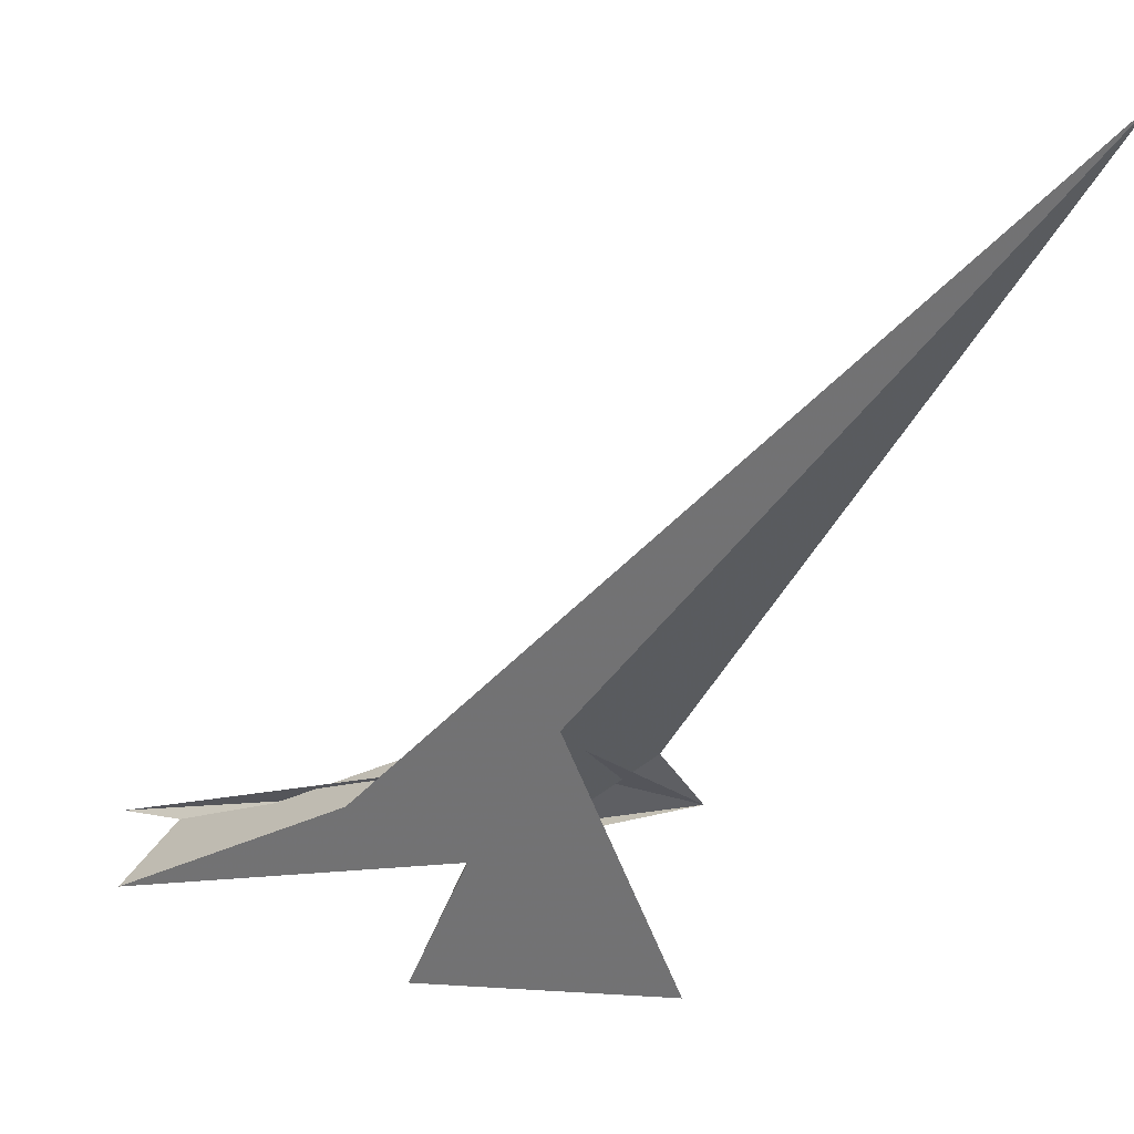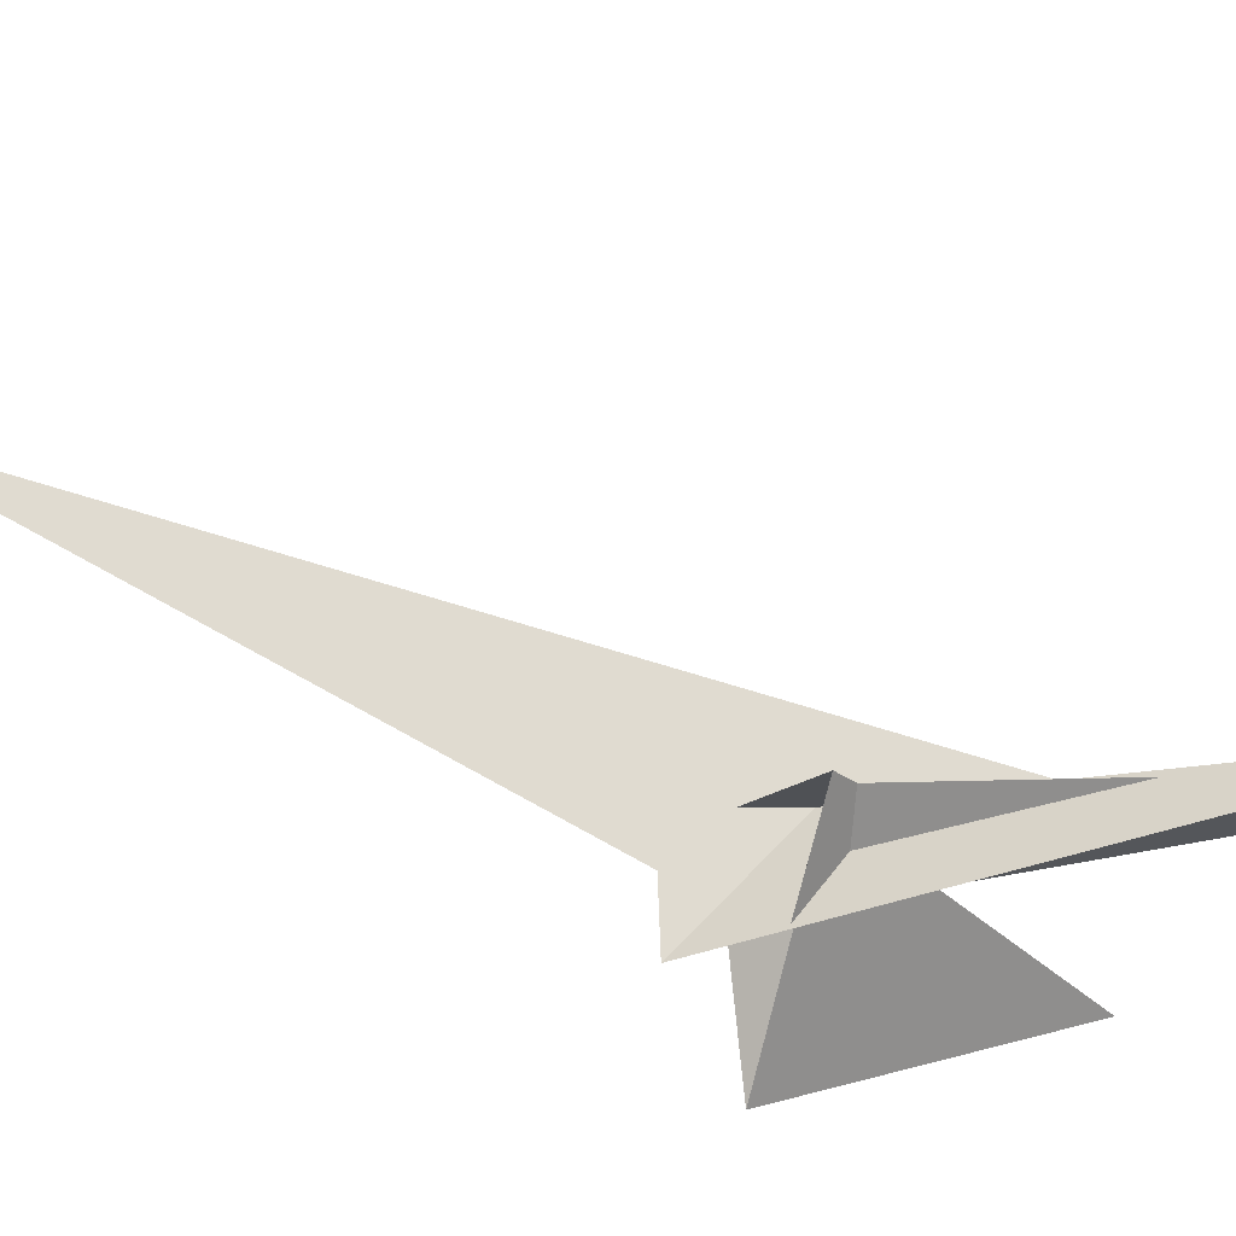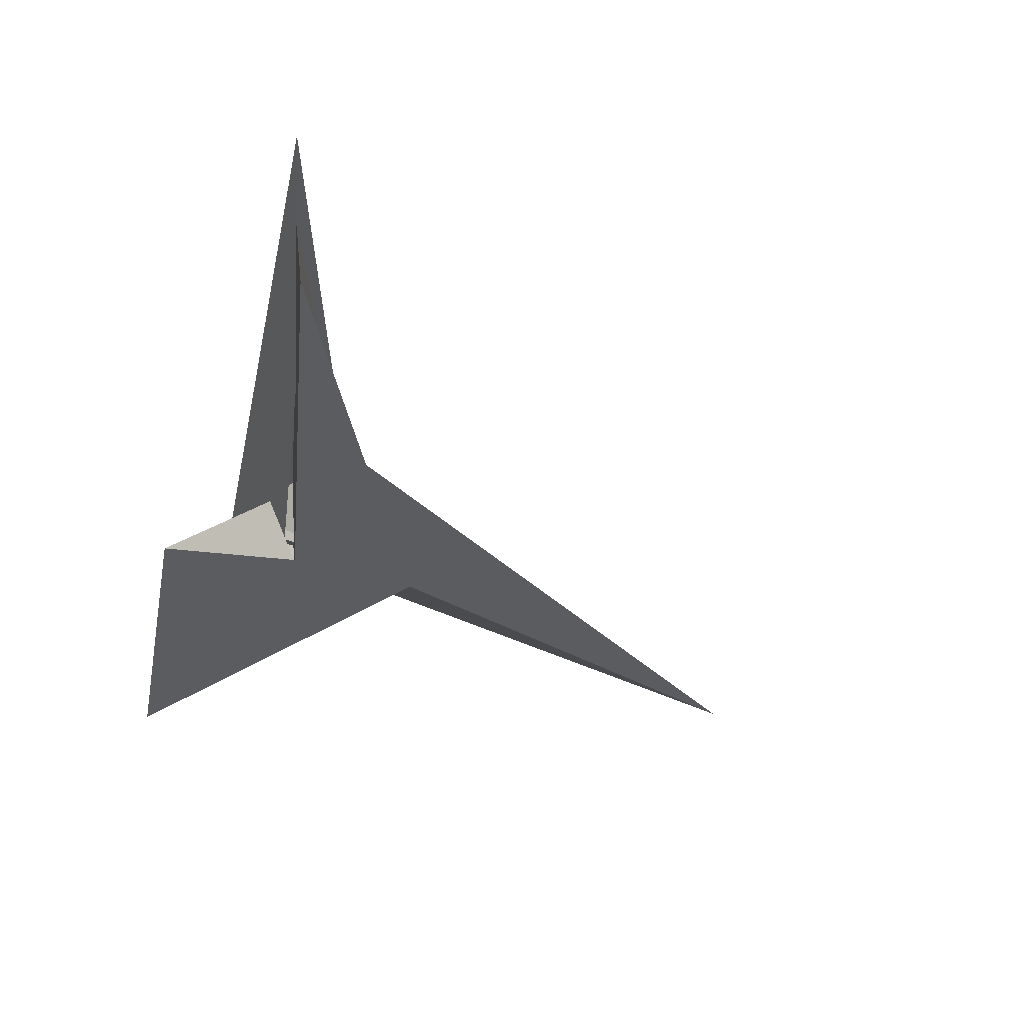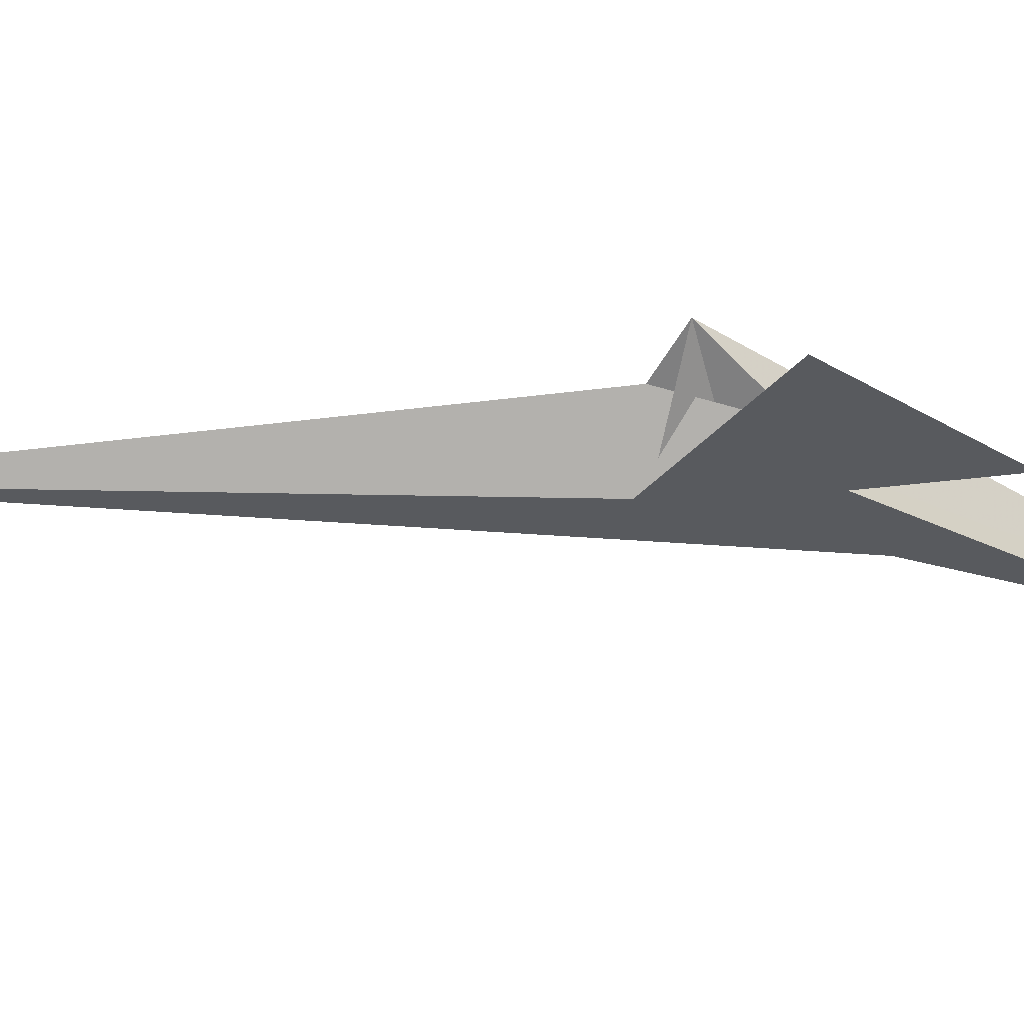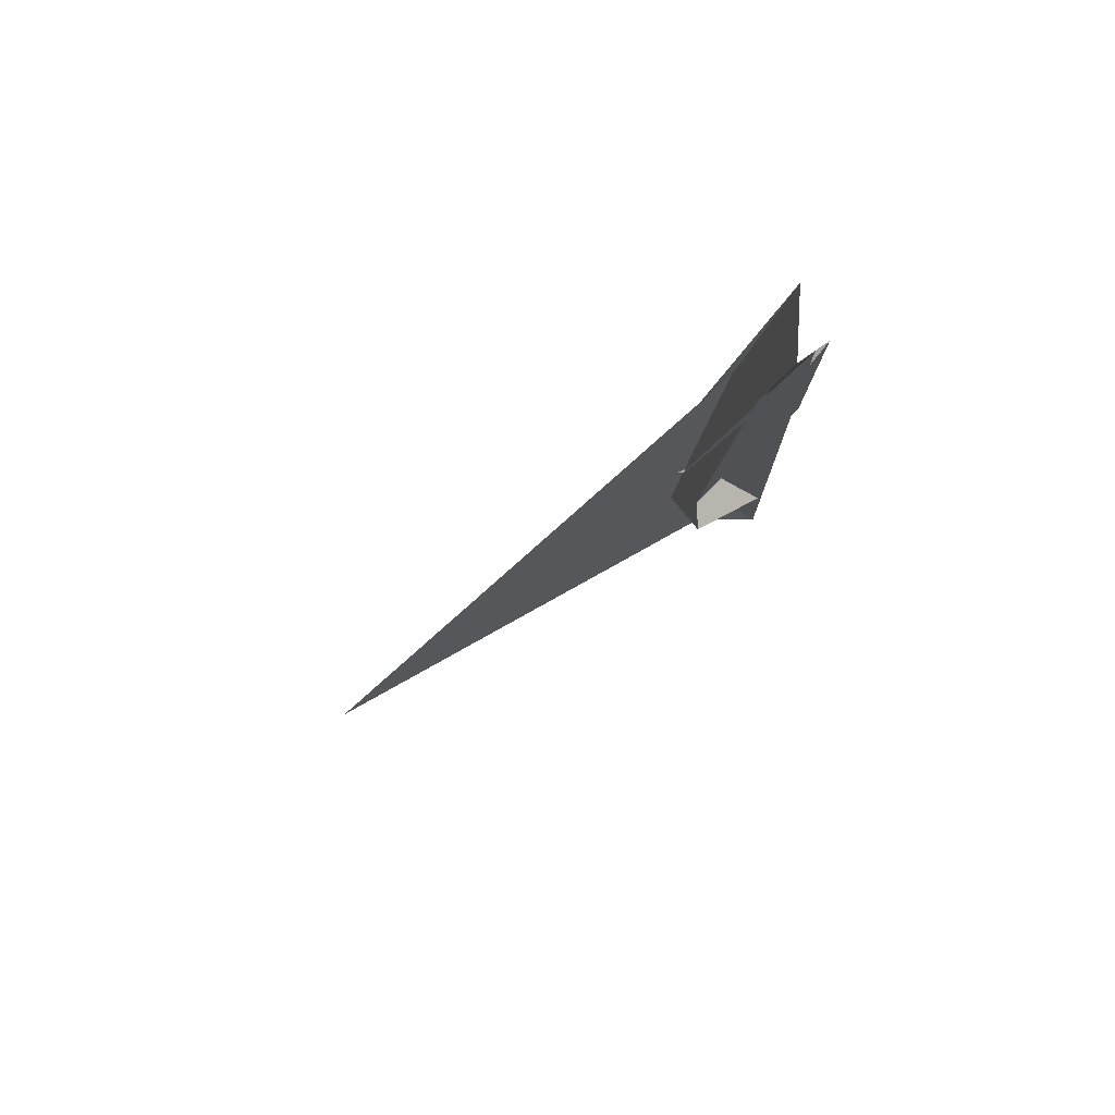
<metadata>
{"format":"obj","ext":"obj","renderer":"f3d","projection":"perspective","resolution":1024,"background":"white","views":[{"elev":-46.3,"azim":117.1,"up":"+Y"},{"elev":62.5,"azim":-96.6,"up":"+Y"},{"elev":-6.7,"azim":-9.6,"up":"+Y"},{"elev":-65.3,"azim":-126.3,"up":"+Y"},{"elev":54.0,"azim":178.0,"up":"+Z"}]}
</metadata>
<code>
v -7.488 -1.556 -10.27
v -4.558 -2.379 -8.975
v 11.42 -5.722 -23
v 20.83 -8.176 -22.33
v 0.9186 -2.425 -33.96
v -8.025 -2.622 11.83
v -7.892 -2.69 12.45
v -2.392 -3.786 6.625
v 8.102 -5.971 -2.763
v 120.8 -25.43 -177.1
v -5.442 -2.786 2.651
v 5.576 3.444 -4.319
v 7.006 3.285 -3.683
v -32.05 -35.16 -21.97
v -13.71 0.9611 -13
v -15.6 5.217 -13.75
v 8.288 -5.222 -3.291
v 8.348 -6.147 -3.284
v -4.701 1.68 -8.952
v 4.419 23.37 -4.411
v -2.786 0.05928 -18.82
v -3.336 7.053 -1.739
v -15.96 -2.748 -35.35
v -15.34 53.48 105.6
v -6.486 12.4 9.352
v 20.43 -4.999 -14.69
v -0.9022 7.328 0.7057
v -10.93 5.308 14.01
v -11.65 35.22 82.82
v -6.365 8.574 9.501
v -6.058 7.388 6.052
v -32.4 -7.773 40.26
v 4.541 16.96 0.06289
v -6.248 -6.648 12.49
v -13.69 42.71 89.04
v -6.177 -9.354 6.306
v 8.041 -5.153 -3.064
v 6.877 2.808 -2.519
v -0.09244 3.839 3.945
v -6.056 4.376 7.391
v -1.307 3.638 2.769
v -2.794 11.26 48.92
v -14.37 29.63 103.8
v -5.54 -8.868 6.666
f 1 2 11 8 6 7 9 3 4 10 5
f 1 2 19 15 16 20 13 12 17 18 14
f 3 4 26 25 24 23 21 22 27 12 13
f 1 5 21 22 33 29 28 30 31 32 14
f 6 7 34 36 16 15 23 24 35 29 28
f 6 8 39 38 37 17 18 26 25 30 28
f 7 9 37 17 12 27 41 40 31 32 34
f 5 10 42 38 39 41 40 19 15 23 21
f 2 11 44 43 35 24 25 30 31 40 19
f 3 9 37 38 42 43 35 29 33 20 13
f 4 10 42 43 44 36 34 32 14 18 26
f 8 11 44 36 16 20 33 22 27 41 39

</code>
